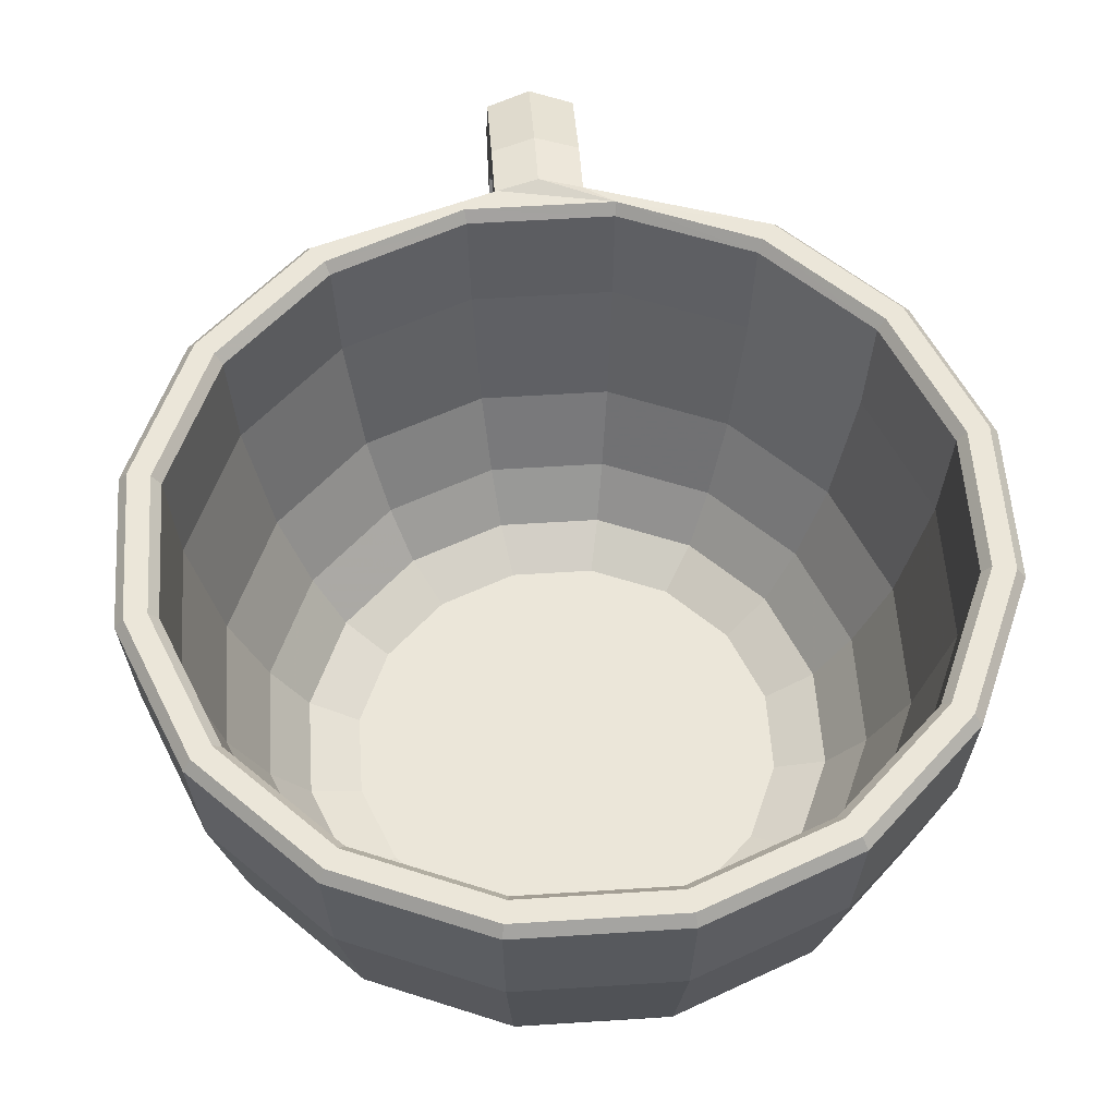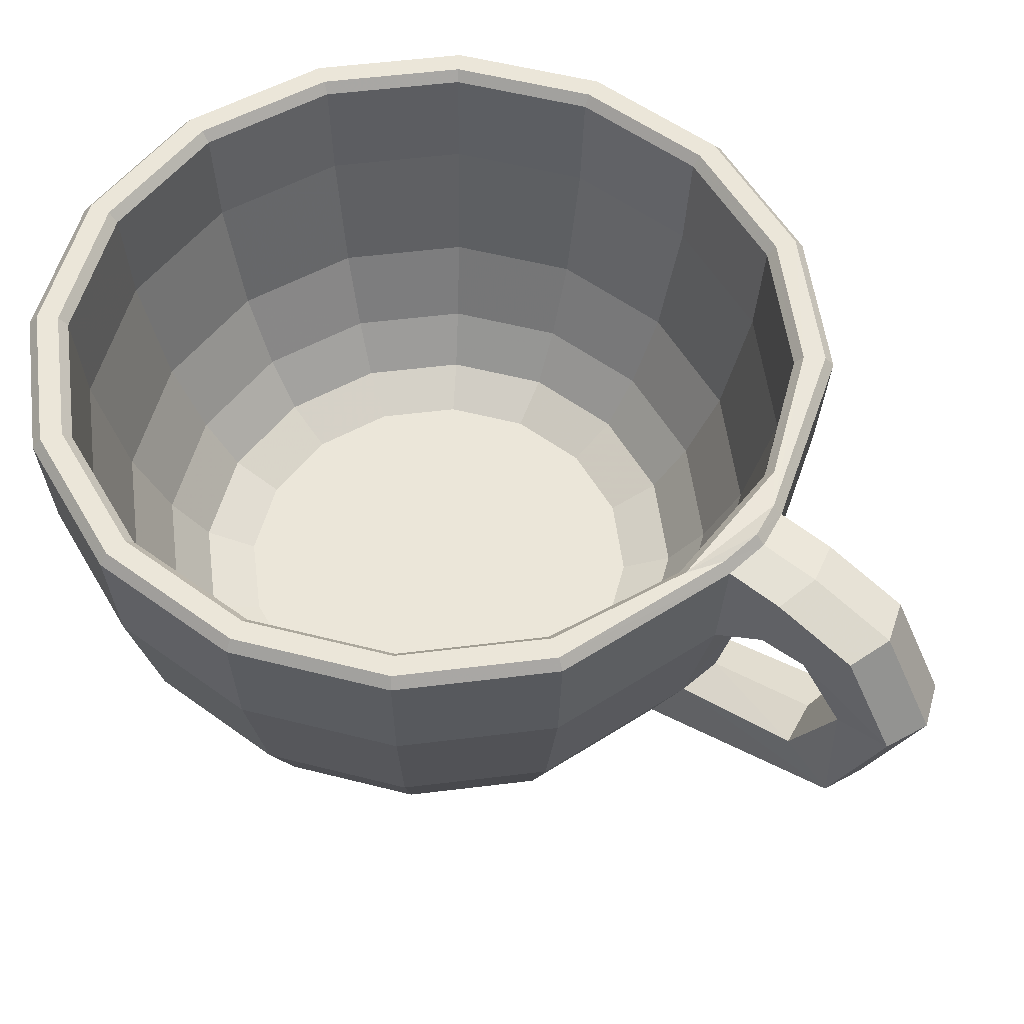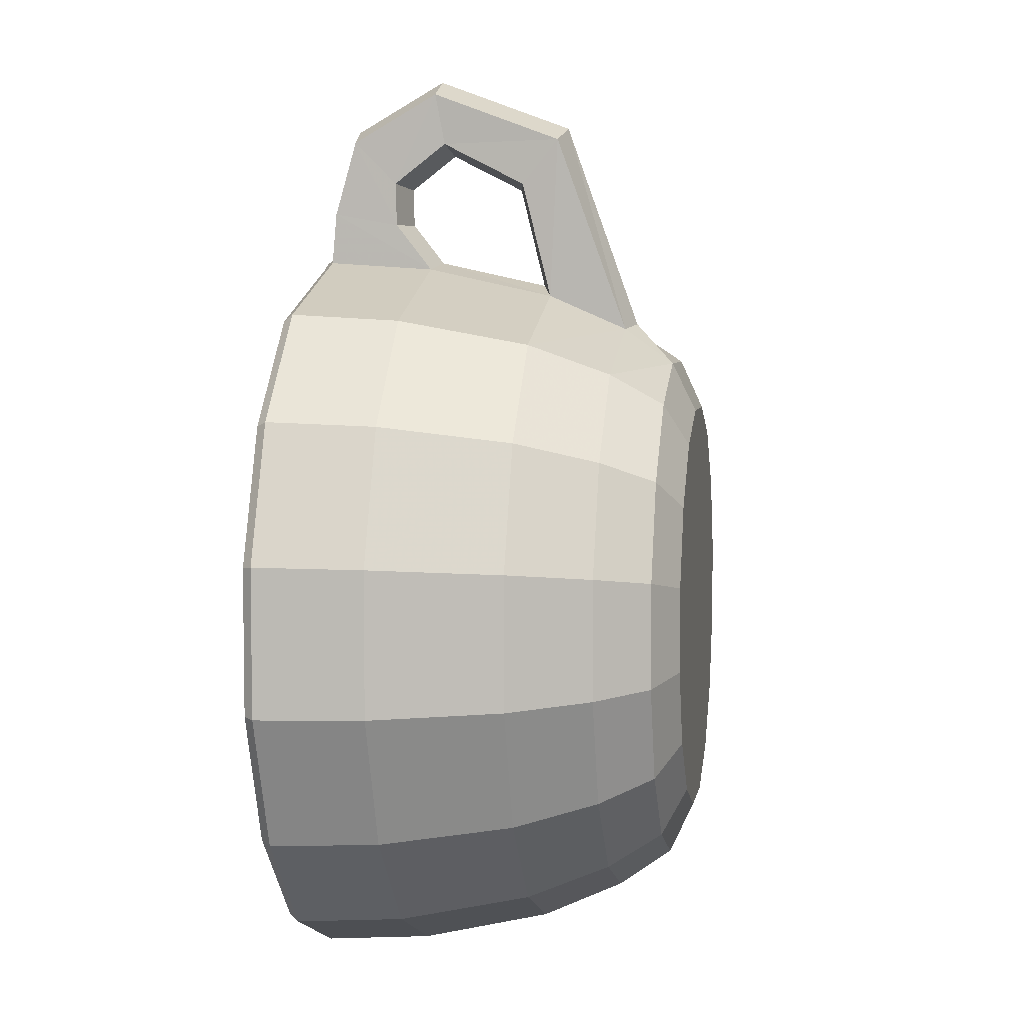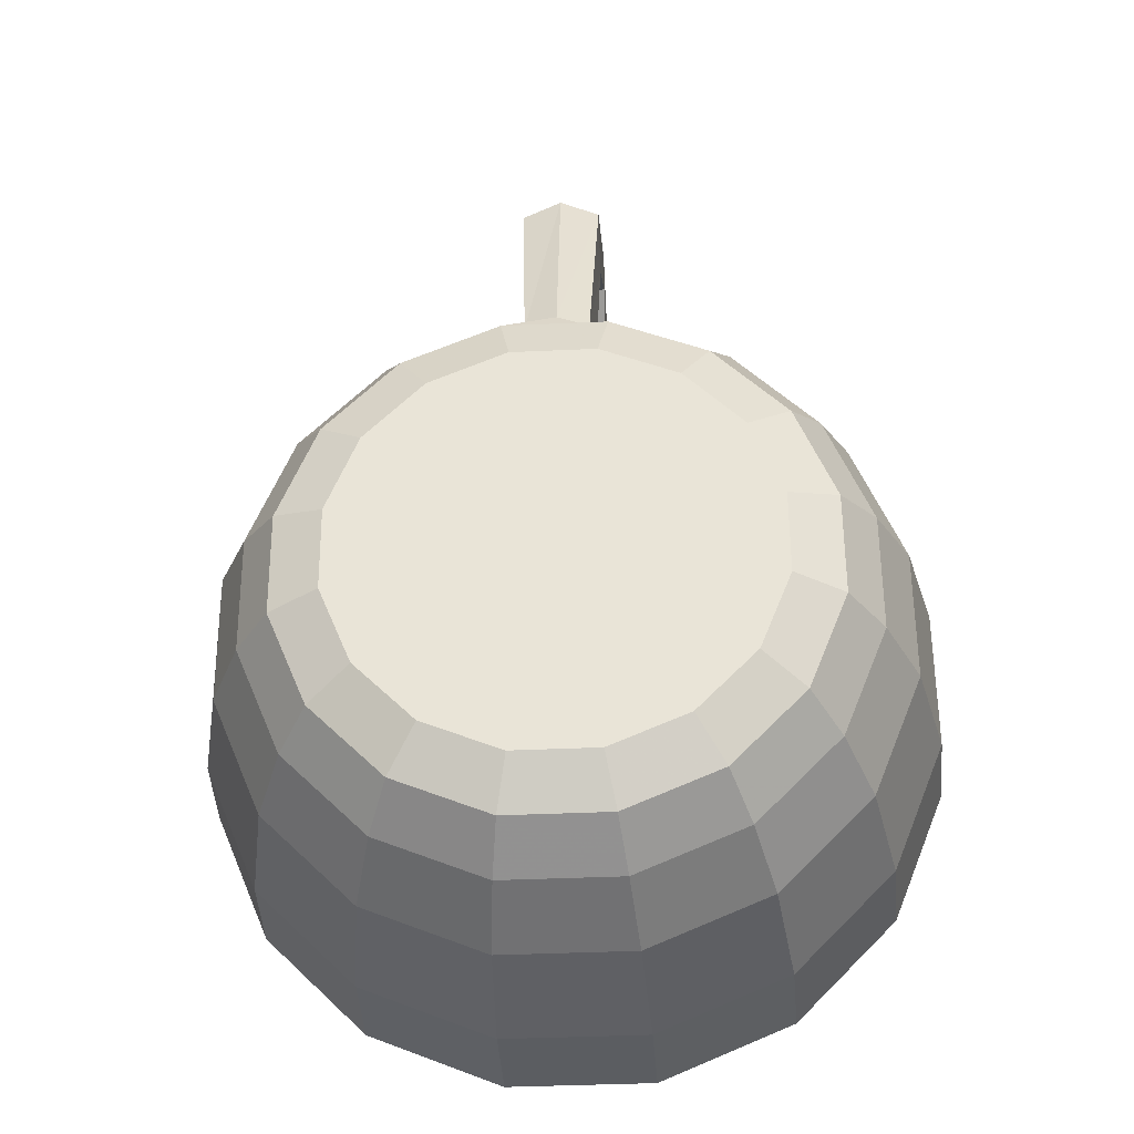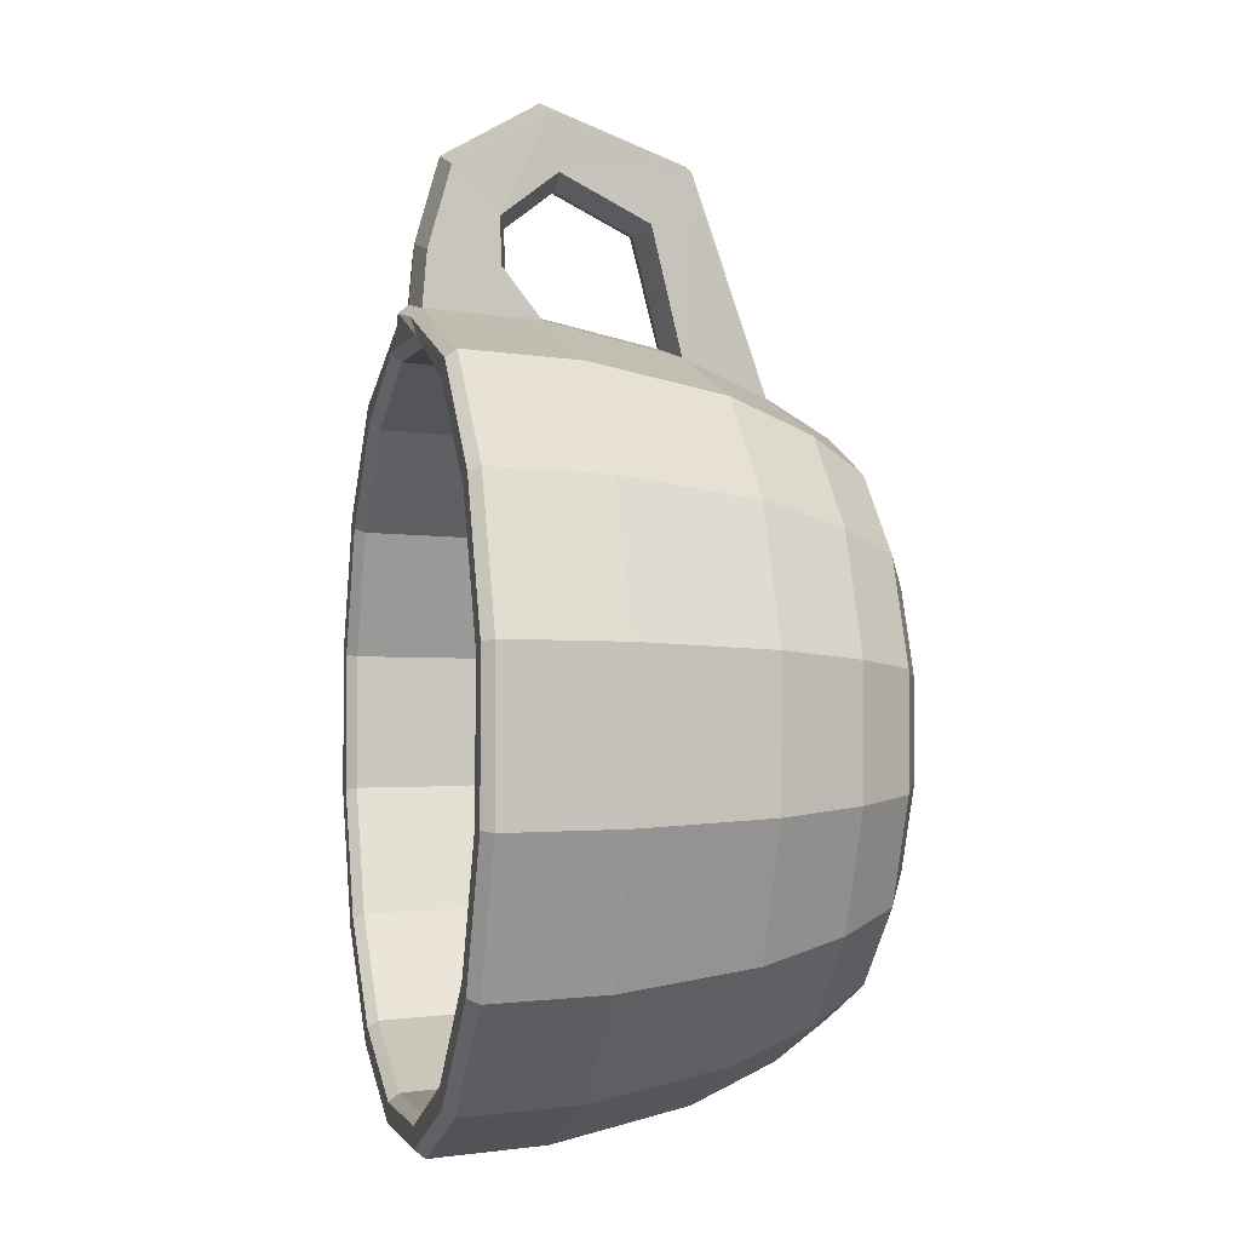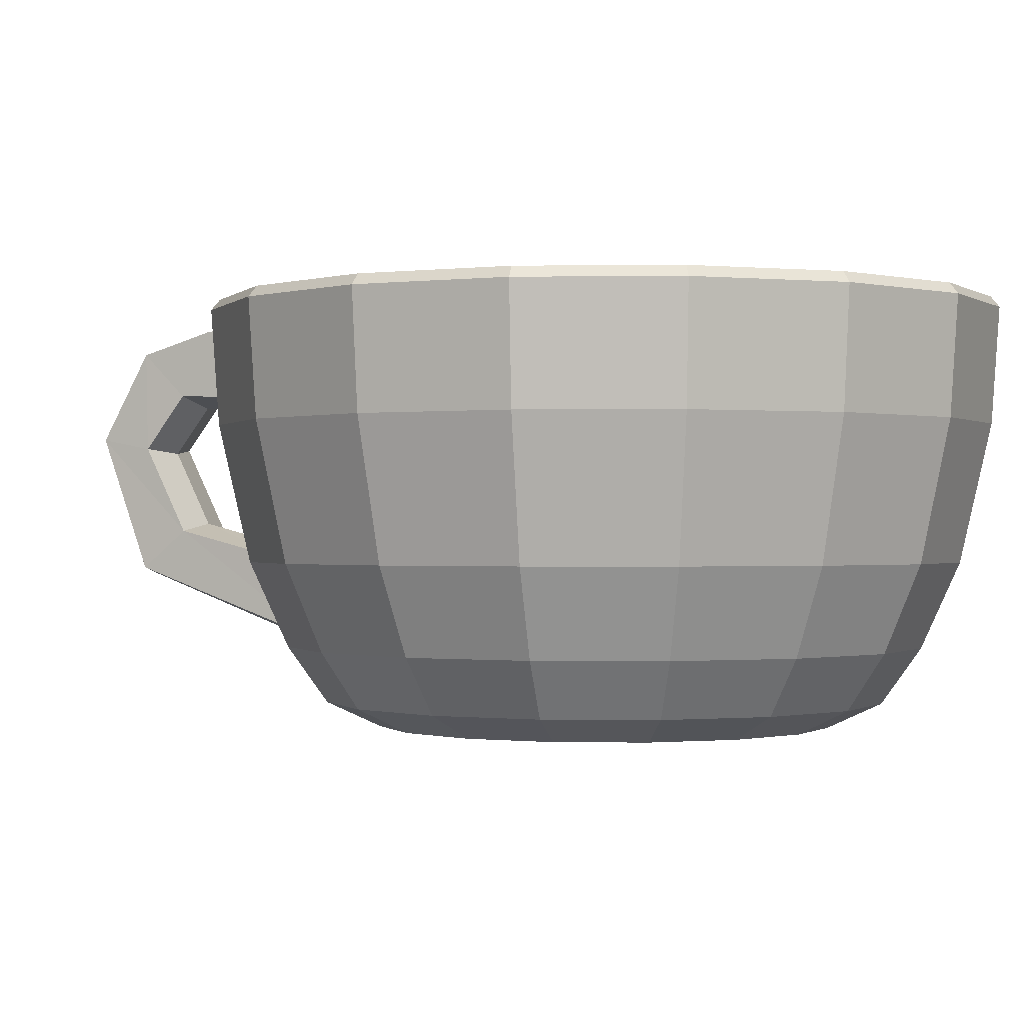
<metadata>
{"format":"obj","ext":"obj","renderer":"f3d","projection":"perspective","resolution":1024,"background":"white","views":[{"elev":56.2,"azim":175.8,"up":"+Y"},{"elev":55.1,"azim":-52.8,"up":"+Y"},{"elev":4.6,"azim":-80.5,"up":"+Z"},{"elev":-31.7,"azim":3.3,"up":"+Z"},{"elev":-1.7,"azim":-104.1,"up":"+Z"},{"elev":-0.4,"azim":114.8,"up":"+Y"}]}
</metadata>
<code>
g Cup
v 0 1.351 8.9e-05
v 19.96 1.351 -3.832
v 19.91 1.351 4.099
v 16.98 1.351 -11.18
v 16.83 1.351 11.41
v 11.41 1.351 -16.83
v 11.18 1.351 16.98
v 4.099 1.351 -19.91
v 3.832 1.351 19.96
v -3.832 1.351 -19.96
v -4.099 1.351 19.91
v -11.18 1.351 -16.98
v -11.41 1.351 16.83
v -16.83 1.351 -11.41
v -16.98 1.351 11.18
v -19.91 1.351 -4.099
v -19.96 1.351 3.832
v 24.65 3.573 -4.731
v 24.58 3.573 5.061
v 20.96 3.573 -13.8
v 20.77 3.573 14.08
v 14.08 3.573 -20.77
v 13.8 3.573 20.96
v 5.061 3.573 -24.58
v 4.731 3.573 24.65
v -4.731 3.573 -24.65
v -5.061 3.573 24.58
v -13.8 3.573 -20.96
v -14.08 3.573 20.77
v -20.77 3.573 -14.08
v -20.96 3.573 13.8
v -24.58 3.573 -5.061
v -24.65 3.573 4.731
v 28.07 8.513 -5.388
v 28 8.513 5.764
v 23.87 8.513 -15.72
v 23.66 8.513 16.04
v 16.04 8.513 -23.66
v 15.72 8.513 23.87
v 5.764 8.513 -28
v 2.798 8.513 28.07
v -5.388 8.513 -28.07
v -3.263 8.513 28
v -15.72 8.513 -23.87
v -16.04 8.513 23.66
v -23.66 8.513 -16.04
v -23.87 8.513 15.72
v -28 8.513 -5.764
v -28.07 8.513 5.388
v 31.4 16.09 -6.028
v 31.32 16.09 6.449
v 26.71 16.09 -17.59
v 26.47 16.09 17.94
v 17.94 16.09 -26.47
v 17.59 16.09 26.71
v 6.449 16.09 -31.32
v 3.146 16.09 31.41
v -6.028 16.09 -31.4
v -3.635 16.09 31.32
v -17.59 16.09 -26.71
v -17.94 16.09 26.47
v -26.47 16.09 -17.94
v -26.71 16.09 17.59
v -31.32 16.09 -6.449
v -31.4 16.09 6.029
v 34.1 28.27 -6.547
v 34.01 28.27 7.003
v 29 28.27 -19.1
v 28.74 28.27 19.49
v 19.49 28.27 -28.74
v 19.1 28.27 29
v 7.003 28.27 -34.01
v 3.427 28.27 34.1
v -6.547 28.27 -34.1
v -3.936 28.27 34.01
v -19.1 28.27 -29
v -19.49 28.27 28.74
v -28.74 28.27 -19.49
v -29 28.27 19.1
v -34.01 28.27 -7.003
v -34.1 28.27 6.547
v 34.79 38.48 -6.678
v 34.7 38.48 7.144
v 29.59 38.48 -19.48
v 29.32 38.48 19.88
v 19.88 38.48 -29.32
v 19.48 38.48 29.59
v 7.144 38.48 -34.7
v 3.499 38.48 34.79
v -6.678 38.48 -34.79
v -4.013 38.48 34.7
v -19.48 38.48 -29.59
v -19.88 38.48 29.32
v -29.32 38.48 -19.88
v -29.59 38.48 19.48
v -34.7 38.48 -7.144
v -34.79 38.48 6.678
v 3.411 31.77 38.58
v -3.953 31.77 38.49
v 3.481 38.05 39.71
v -4.031 38.05 39.62
v -4.057 15.31 46.9
v 3.454 15.31 46.99
v 3.396 31.9 42.75
v -3.968 31.9 42.66
v 3.455 36 46.9
v -4.057 36 46.8
v 3.502 26.84 46.67
v -3.863 26.84 46.59
v 3.437 27.75 51.62
v -4.074 27.75 51.53
v 3.449 18.85 42.6
v -3.914 18.85 42.51
v -0.2327 7.637 28.48
v -0.3015 14.74 48.24
v -0.3184 27.74 53.08
v -0.3012 36.36 48.14
v -0.275 38.5 40.64
v -0.2571 38.95 35.49
v -0.2546 27.69 34.73
v -0.2448 17.17 32.41
v -0.2323 19.55 42.07
v -0.1805 26.45 45.59
v -0.2861 30.82 42.2
v -0.2709 30.71 38.6
v -18.38 39.42 27.12
v 27.12 39.41 18.38
v -27.12 39.41 -18.38
v -27.36 39.41 18.02
v 18.38 39.41 -27.12
v -32.09 39.41 -6.606
v 18.02 39.42 27.36
v -32.17 39.41 6.176
v 6.606 39.41 -32.09
v -6.94 39.43 31.94
v 6.176 39.43 32.17
v -6.646 38.48 31.25
v -6.176 39.41 -32.17
v 34.03 39.41 -6.533
v -6.606 39.44 32.09
v 33.94 39.41 6.988
v 28.94 39.41 -19.06
v 28.68 39.41 19.44
v 19.44 39.41 -28.68
v 19.08 39.41 28.92
v 6.988 39.41 -33.94
v 3.309 39.39 34.06
v -6.533 39.41 -34.03
v -3.811 39.39 33.97
v -19.06 39.41 -28.94
v -19.46 39.41 28.66
v -28.68 39.41 -19.44
v -28.94 39.41 19.06
v -33.94 39.41 -6.988
v -34.03 39.41 6.533
v -0.2479 39.86 34.72
v 32.17 39.41 -6.176
v 0 4.956 8.9e-05
v -18.02 39.41 -27.36
v 32.09 39.41 6.606
v 27.36 39.41 -18.02
v 18.03 4.956 -3.46
v 17.98 4.956 3.701
v 15.33 4.956 -10.09
v 15.19 4.956 10.3
v 10.3 4.956 -15.19
v 10.09 4.956 15.33
v 3.701 4.956 -17.98
v 3.46 4.956 18.03
v -3.46 4.956 -18.03
v -3.701 4.956 17.98
v -10.09 4.956 -15.33
v -10.3 4.956 15.19
v -15.19 4.956 -10.3
v -15.33 4.956 10.09
v -17.98 4.956 -3.701
v -18.03 4.956 3.46
v 22.25 6.962 -4.272
v 22.2 6.962 4.57
v 18.93 6.962 -12.46
v 18.76 6.962 12.72
v 12.72 6.962 -18.76
v 12.46 6.962 18.93
v 4.57 6.962 -22.2
v 4.272 6.962 22.25
v -4.272 6.962 -22.25
v -4.57 6.962 22.2
v -12.46 6.962 -18.93
v -12.72 6.962 18.76
v -18.76 6.962 -12.72
v -18.93 6.962 12.46
v -22.2 6.962 -4.57
v -22.25 6.962 4.272
v 25.35 11.42 -4.865
v 25.28 11.42 5.204
v 21.55 11.42 -14.19
v 21.36 11.42 14.48
v 14.48 11.42 -21.36
v 14.19 11.42 21.55
v 5.204 11.42 -25.28
v 4.865 11.42 25.35
v -4.865 11.42 -25.35
v -5.204 11.42 25.28
v -14.19 11.42 -21.55
v -14.48 11.42 21.36
v -21.36 11.42 -14.48
v -21.55 11.42 14.19
v -25.28 11.42 -5.204
v -25.35 11.42 4.865
v 28.36 18.26 -5.443
v 28.28 18.26 5.823
v 24.11 18.26 -15.88
v 23.9 18.26 16.2
v 16.2 18.26 -23.9
v 15.88 18.26 24.11
v 5.823 18.26 -28.28
v 5.443 18.26 28.36
v -5.443 18.26 -28.36
v -5.823 18.26 28.28
v -15.88 18.26 -24.11
v -16.2 18.26 23.9
v -23.9 18.26 -16.2
v -24.11 18.26 15.88
v -28.28 18.26 -5.822
v -28.36 18.26 5.443
v 30.79 29.26 -5.911
v 30.71 29.26 6.323
v 26.19 29.26 -17.25
v 25.95 29.26 17.59
v 17.59 29.26 -25.95
v 17.25 29.26 26.19
v 6.323 29.26 -30.71
v 5.911 29.26 30.79
v -5.911 29.26 -30.79
v -6.323 29.26 30.71
v -17.25 29.26 -26.19
v -17.59 29.26 25.95
v -25.95 29.26 -17.59
v -26.19 29.26 17.25
v -30.71 29.26 -6.323
v -30.79 29.26 5.911
v 31.41 38.48 -6.03
v 31.33 38.48 6.45
v 26.71 38.48 -17.59
v 26.48 38.48 17.95
v 17.95 38.48 -26.48
v 17.59 38.48 26.71
v 6.45 38.48 -31.33
v 6.03 38.48 31.41
v -6.03 38.48 -31.41
v -6.45 38.48 31.33
v -17.59 38.48 -26.71
v -17.95 38.48 26.48
v -26.48 38.48 -17.95
v -26.71 38.48 17.59
v -31.33 38.48 -6.45
v -31.41 38.48 6.03
f 237 253 137 251 235
f 140 135 149 156 147 136
f 109 113 102 111
f 102 113 59 43
f 41 57 112 103
f 57 121 122 112
f 41 114 27 25
f 116 111 102 115
f 121 57 73 120
f 120 73 98 125
f 119 91 101 118
f 115 102 43 114
f 125 98 104 124
f 118 101 107 117
f 124 104 108 123
f 117 107 111 116
f 123 108 112 122
f 121 59 113 122
f 79 95 97 81
f 81 97 96 80
f 75 120 125 99
f 75 99 101 91
f 89 119 118 100
f 89 100 98 73
f 103 115 114 41
f 99 125 124 105
f 99 105 107 101
f 100 118 117 106
f 100 106 104 98
f 105 124 123 109
f 105 109 111 107
f 106 117 116 110
f 106 110 108 104
f 109 123 122 113
f 63 79 81 65
f 65 81 80 64
f 66 82 83 67
f 68 84 82 66
f 67 83 85 69
f 70 86 84 68
f 69 85 87 71
f 72 88 86 70
f 71 87 89 73
f 74 90 88 72
f 110 103 112 108
f 76 92 90 74
f 75 91 93 77
f 78 94 92 76
f 77 93 95 79
f 80 96 94 78
f 2 3 1
f 4 2 1
f 3 5 1
f 6 4 1
f 5 7 1
f 8 6 1
f 7 9 1
f 10 8 1
f 9 11 1
f 12 10 1
f 11 13 1
f 14 12 1
f 13 15 1
f 16 14 1
f 15 17 1
f 17 16 1
f 2 18 19 3
f 4 20 18 2
f 3 19 21 5
f 6 22 20 4
f 5 21 23 7
f 8 24 22 6
f 7 23 25 9
f 10 26 24 8
f 9 25 27 11
f 12 28 26 10
f 11 27 29 13
f 14 30 28 12
f 13 29 31 15
f 16 32 30 14
f 15 31 33 17
f 17 33 32 16
f 18 34 35 19
f 20 36 34 18
f 19 35 37 21
f 22 38 36 20
f 21 37 39 23
f 24 40 38 22
f 23 39 41 25
f 26 42 40 24
f 114 43 27
f 28 44 42 26
f 27 43 45 29
f 30 46 44 28
f 29 45 47 31
f 32 48 46 30
f 31 47 49 33
f 33 49 48 32
f 34 50 51 35
f 36 52 50 34
f 35 51 53 37
f 38 54 52 36
f 37 53 55 39
f 40 56 54 38
f 39 55 57 41
f 42 58 56 40
f 110 116 115 103
f 44 60 58 42
f 43 59 61 45
f 46 62 60 44
f 45 61 63 47
f 48 64 62 46
f 47 63 65 49
f 49 65 64 48
f 50 66 67 51
f 52 68 66 50
f 51 67 69 53
f 54 70 68 52
f 53 69 71 55
f 56 72 70 54
f 55 71 73 57
f 58 74 72 56
f 59 121 120 75
f 60 76 74 58
f 59 75 77 61
f 62 78 76 60
f 61 77 79 63
f 64 80 78 62
f 119 156 149 91
f 89 147 156 119
f 255 129 126 253
f 93 151 153 95
f 87 145 147 89
f 249 136 132 247
f 83 141 143 85
f 245 127 160 243
f 247 132 127 245
f 85 143 145 87
f 82 139 141 83
f 243 160 157 242
f 84 142 139 82
f 242 157 161 244
f 86 144 142 84
f 244 161 130 246
f 230 246 248 232
f 233 249 247 231
f 232 248 250 234
f 234 250 252 236
f 236 252 254 238
f 239 255 253 237
f 238 254 256 240
f 241 257 255 239
f 235 251 249 233
f 217 201 203 219
f 126 129 153 151
f 147 145 132 136
f 143 141 160 127
f 132 145 143 127
f 214 230 232 216
f 217 233 231 215
f 216 232 234 218
f 219 235 233 217
f 218 234 236 220
f 221 237 235 219
f 220 236 238 222
f 223 239 237 221
f 222 238 240 224
f 225 241 239 223
f 224 240 241 225
f 227 243 242 226
f 226 242 244 228
f 229 245 243 227
f 228 244 246 230
f 231 247 245 229
f 150 159 138 148
f 150 152 128 159
f 152 154 131 128
f 155 133 131 154
f 153 129 133 155
f 151 149 135 126
f 251 140 136 249
f 137 135 140 251
f 240 256 257 241
f 139 157 160 141
f 139 142 161 157
f 142 144 130 161
f 144 146 134 130
f 88 146 144 86
f 246 130 134 248
f 90 148 146 88
f 248 134 138 250
f 92 150 148 90
f 250 138 159 252
f 94 152 150 92
f 252 159 128 254
f 96 154 152 94
f 254 128 131 256
f 97 155 154 96
f 256 131 133 257
f 95 153 155 97
f 257 133 129 255
f 91 149 151 93
f 253 126 135 137
f 158 163 162
f 158 162 164
f 158 165 163
f 158 164 166
f 158 167 165
f 158 166 168
f 158 169 167
f 158 168 170
f 158 171 169
f 158 170 172
f 158 173 171
f 158 172 174
f 158 175 173
f 158 174 176
f 158 177 175
f 158 176 177
f 163 179 178 162
f 162 178 180 164
f 165 181 179 163
f 164 180 182 166
f 167 183 181 165
f 166 182 184 168
f 169 185 183 167
f 168 184 186 170
f 171 187 185 169
f 170 186 188 172
f 173 189 187 171
f 172 188 190 174
f 175 191 189 173
f 174 190 192 176
f 177 193 191 175
f 176 192 193 177
f 179 195 194 178
f 178 194 196 180
f 181 197 195 179
f 180 196 198 182
f 183 199 197 181
f 182 198 200 184
f 185 201 199 183
f 184 200 202 186
f 187 203 201 185
f 186 202 204 188
f 189 205 203 187
f 188 204 206 190
f 191 207 205 189
f 190 206 208 192
f 193 209 207 191
f 192 208 209 193
f 195 211 210 194
f 194 210 212 196
f 197 213 211 195
f 196 212 214 198
f 199 215 213 197
f 198 214 216 200
f 201 217 215 199
f 200 216 218 202
f 148 138 134 146
f 202 218 220 204
f 205 221 219 203
f 204 220 222 206
f 207 223 221 205
f 206 222 224 208
f 209 225 223 207
f 208 224 225 209
f 211 227 226 210
f 210 226 228 212
f 213 229 227 211
f 212 228 230 214
f 215 231 229 213

</code>
